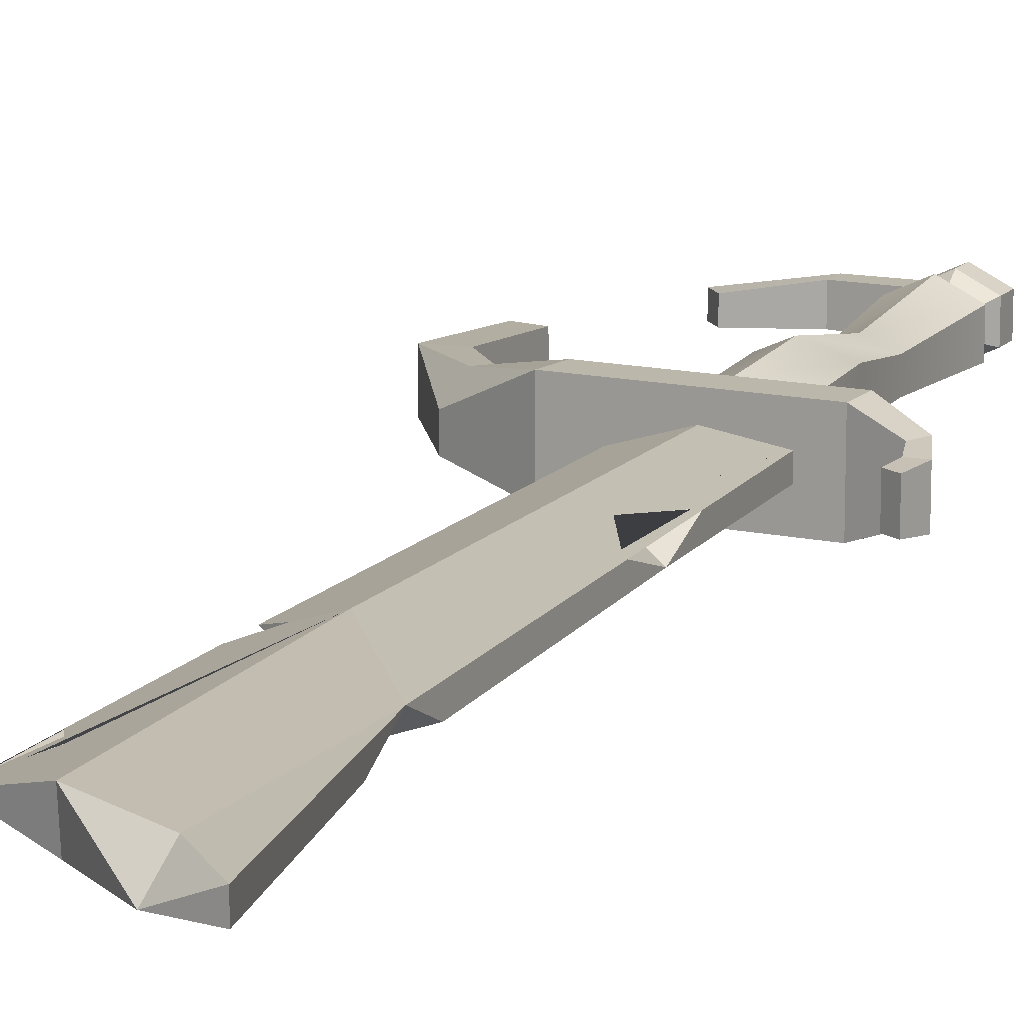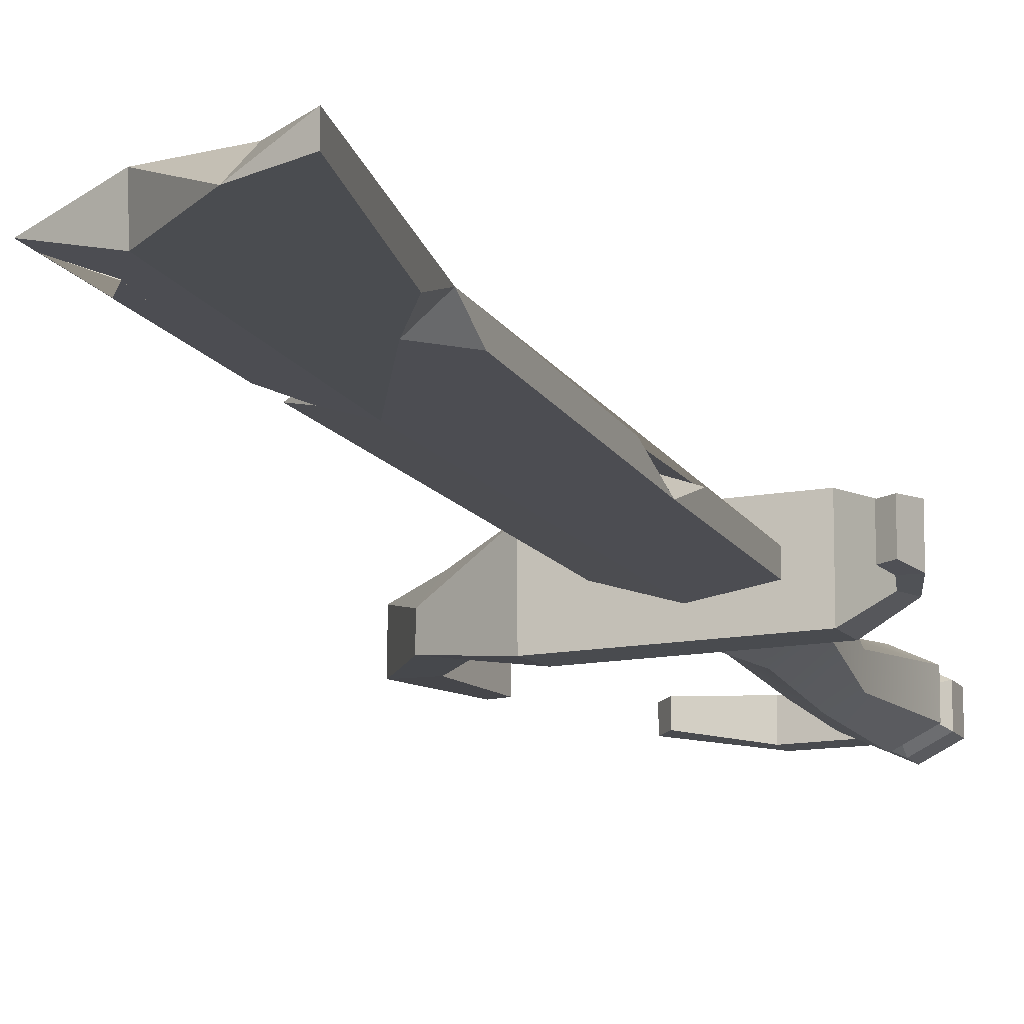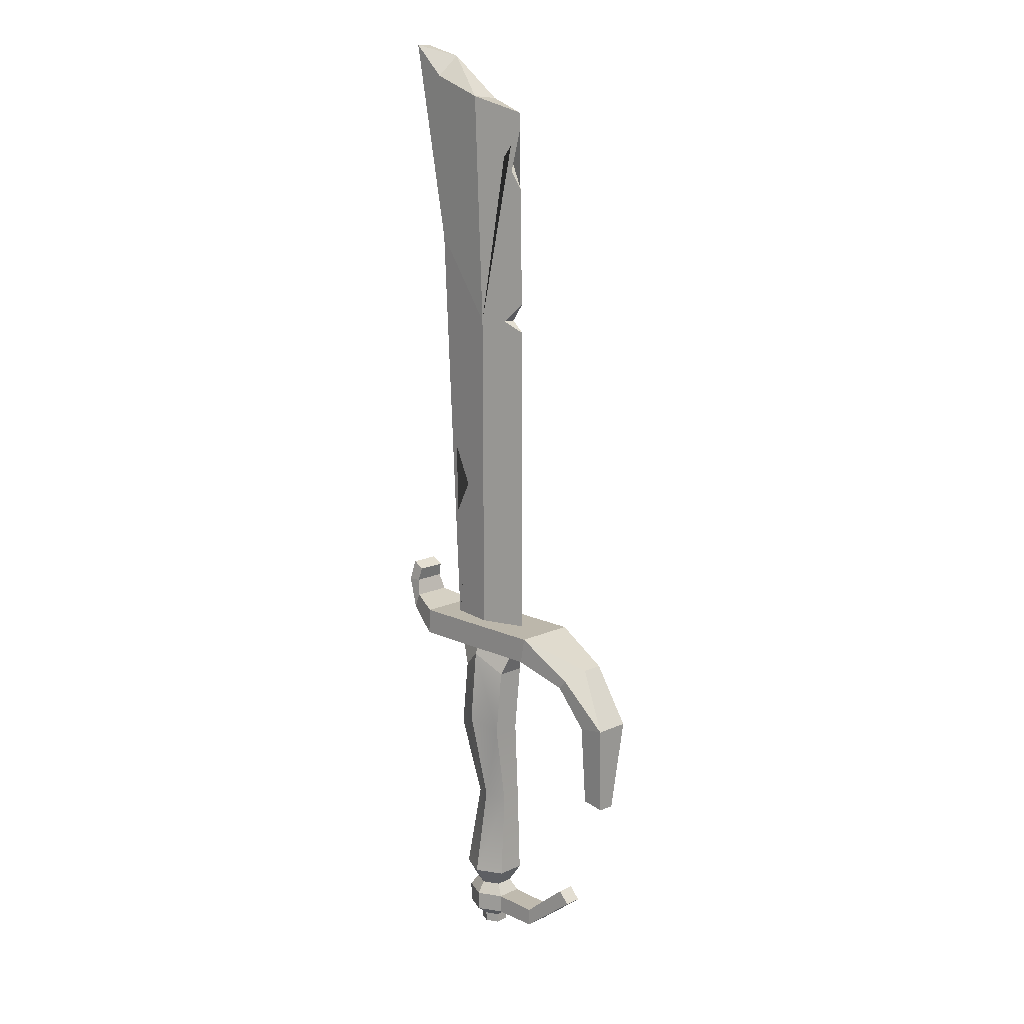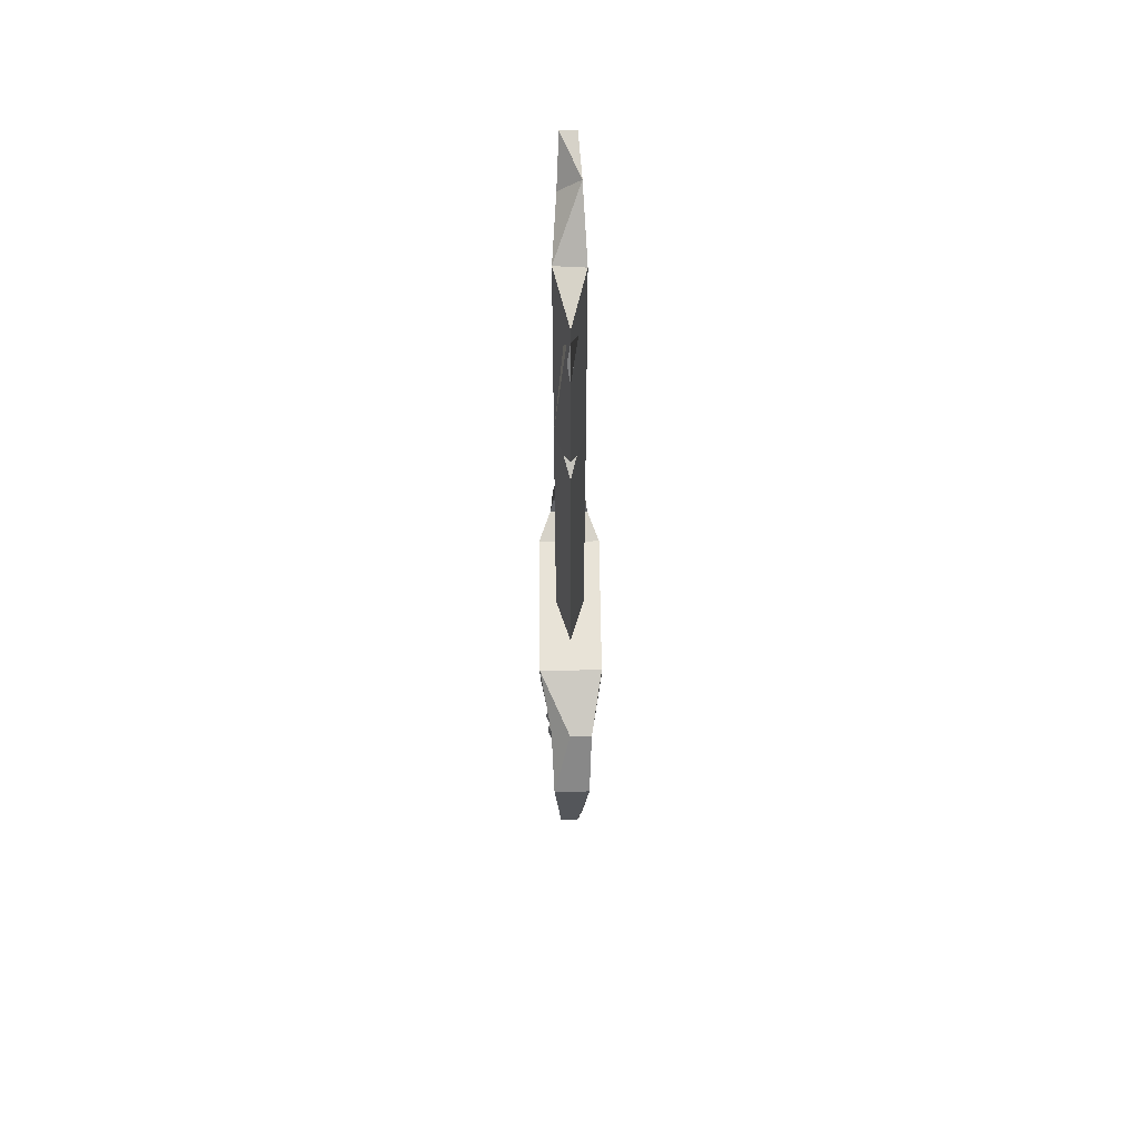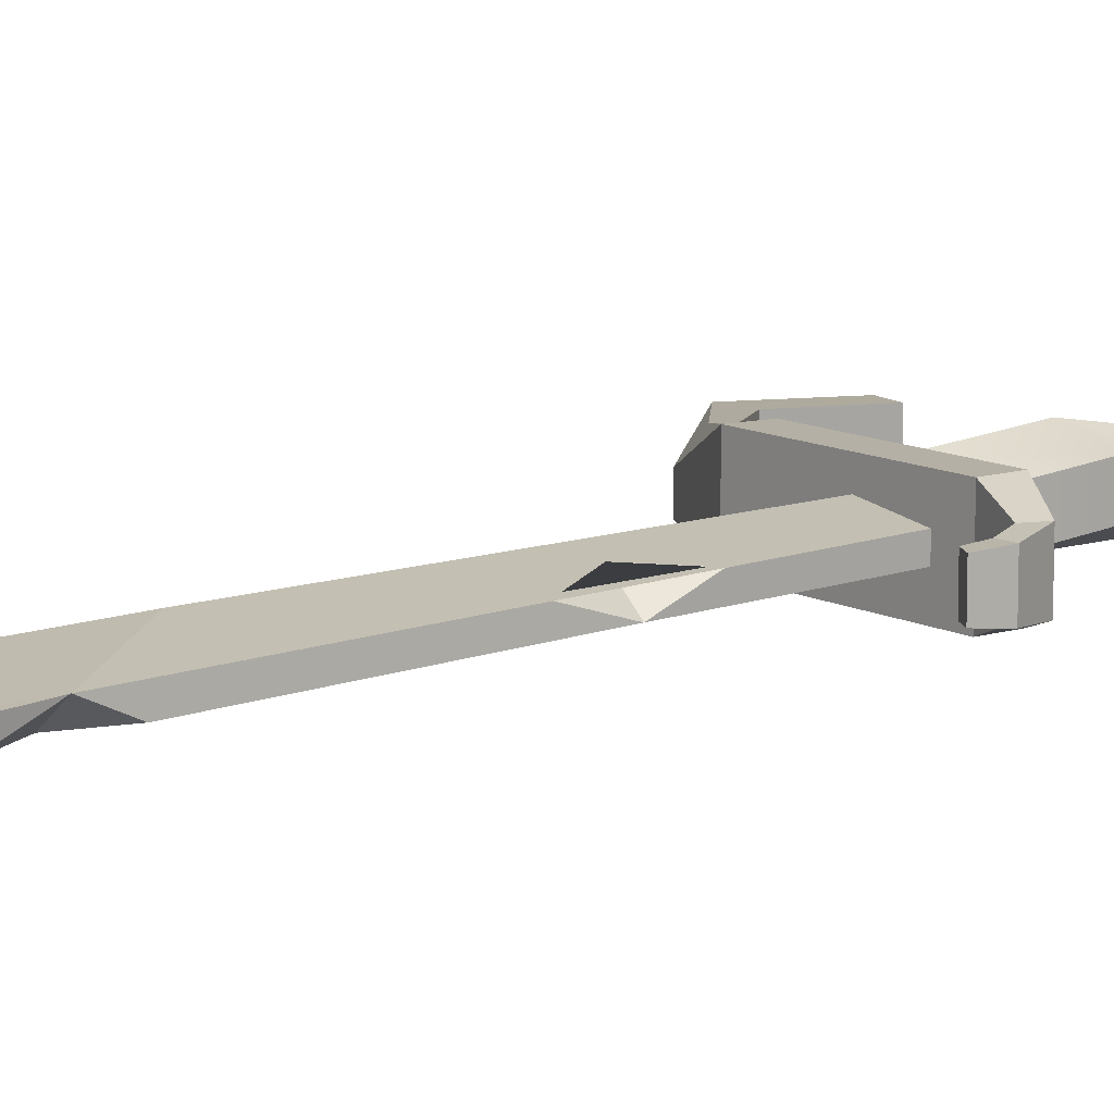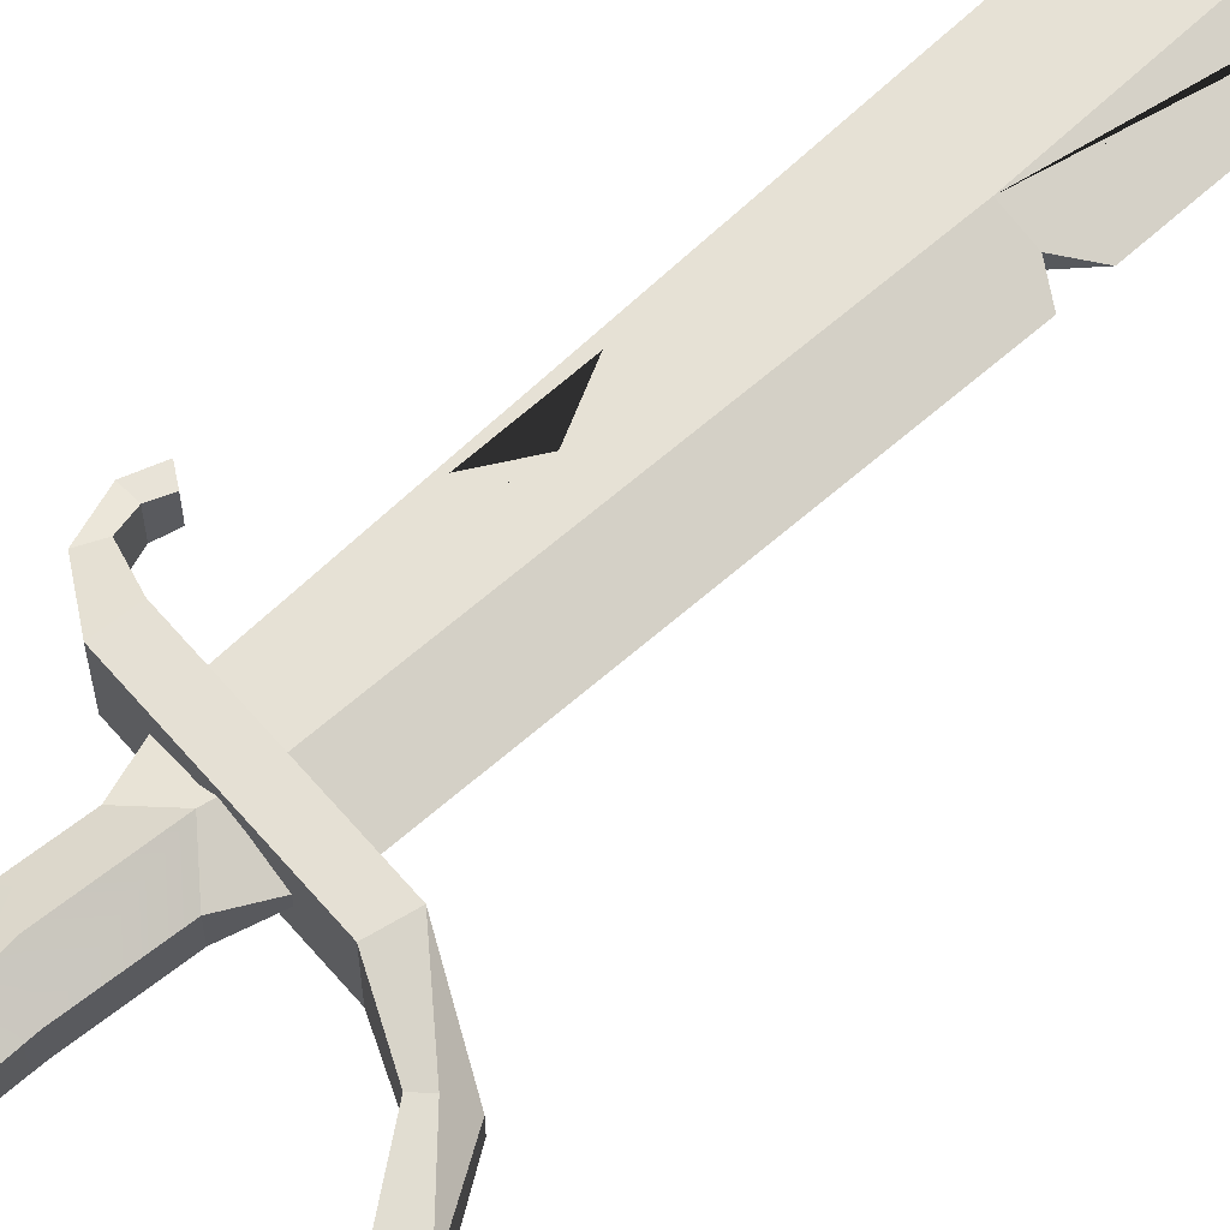
<metadata>
{"format":"obj","ext":"obj","renderer":"f3d","projection":"perspective","resolution":1024,"background":"white","views":[{"elev":14.4,"azim":-154.5,"up":"+Z"},{"elev":-14.0,"azim":-157.8,"up":"+Z"},{"elev":14.4,"azim":45.1,"up":"+Y"},{"elev":62.2,"azim":89.3,"up":"+Y"},{"elev":11.7,"azim":-129.4,"up":"+Z"},{"elev":65.8,"azim":49.0,"up":"+Z"}]}
</metadata>
<code>
v 0.01432 -0.1214 0.009346
v 0.1233 0.06378 0.01272
v 0.01432 -0.1079 0.009346
v 0.1044 0.06138 0.01272
v 0.01432 -0.1079 -0.009346
v 0.1044 0.06138 -0.01272
v 0.01432 -0.1214 -0.009346
v 0.1233 0.06378 -0.01272
v 0.04604 -0.1089 -0.009079
v 0.04604 -0.1089 0.009079
v 0.04604 -0.1214 0.009079
v 0.04604 -0.1214 -0.009079
v 0.08492 -0.09123 0.00621
v 0.0771 -0.08279 0.00621
v 0.0771 -0.08279 -0.00621
v 0.08492 -0.09123 -0.00621
v 0.09639 0.1025 -0.01453
v 0.09639 0.1025 0.000954
v 0.08309 0.08891 -0.01453
v 0.08309 0.08891 0.01453
v 0.05297 0.1218 -0.02227
v 0.05297 0.1218 0.02227
v 0.04962 0.1032 -0.02227
v 0.04962 0.1032 0.02227
v -0.05249 0.122 -0.02227
v -0.05249 0.122 0.02227
v -0.05341 0.1032 -0.02227
v -0.05341 0.1032 0.02227
v -0.07434 0.1282 -0.01373
v -0.07434 0.1282 0.01373
v -0.07884 0.1178 -0.01373
v -0.07884 0.1178 0.01373
v -0.0218 -0.0871 0.01035
v 0.01615 -0.0871 0.01035
v -0.0218 0.08197 0.01035
v 0.01615 0.08197 0.01035
v -0.0218 0.08197 -0.01035
v 0.01615 0.08197 -0.01035
v -0.0218 -0.0871 -0.01035
v 0.01615 -0.0871 -0.01035
v -0.002823 0.09671 -0.01951
v -0.002823 0.09671 0.01951
v -0.002823 -0.0871 0.01951
v -0.002823 -0.0871 -0.01951
v -0.002972 0.1164 -0.01013
v -0.002972 0.1164 0.01013
v 0.02893 0.1164 0
v -0.03487 0.1164 0.005371
v -0.03487 0.1164 -0.005371
v -0.002823 -0.09978 0.01196
v -0.002823 -0.09978 -0.01196
v 0.008808 -0.09978 -0.00634
v 0.008808 -0.09978 0.00634
v -0.01445 -0.09978 -0.00634
v -0.01445 -0.09978 0.00634
v -0.002823 -0.1079 0.01762
v -0.002823 -0.1079 -0.01762
v -0.01997 -0.1079 -0.009346
v -0.01997 -0.1079 0.009346
v -0.002823 -0.1214 0.01762
v -0.002823 -0.1214 -0.01762
v -0.01997 -0.1214 -0.009346
v -0.01997 -0.1214 0.009346
v -0.002823 -0.1284 0.008919
v -0.002823 -0.1284 -0.008919
v 0.005852 -0.1284 -0.00473
v 0.005852 -0.1284 0.00473
v -0.0115 -0.1284 -0.00473
v -0.0115 -0.1284 0.00473
v -0.002823 -0.135 0.008919
v -0.002823 -0.135 -0.008919
v 0.005852 -0.135 -0.00473
v 0.005852 -0.135 0.00473
v -0.0115 -0.135 -0.00473
v -0.0115 -0.135 0.00473
v 0.08909 0.09504 0.01453
v 0.1203 -0.000721 0.008118
v 0.1044 0.001832 0.008171
v 0.1044 0.001269 -0.008156
v 0.1137 2.7e-05 -0.008125
v 0.1203 -0.001141 -0.004059
v -0.0768 0.5578 -0.005371
v -0.0768 0.5578 0.005371
v -0.04998 0.4168 0.005371
v -0.003483 0.3573 0.01013
v 0.01447 0.358 0.004425
v -0.003483 0.3573 -0.01013
v -0.07751 0.1395 -0.0116
v -0.07751 0.1395 0.0116
v -0.08674 0.1389 -0.0116
v -0.08674 0.1389 0.0116
v -0.07462 0.1492 -0.01017
v -0.07462 0.1492 0.01017
v -0.08266 0.1538 -0.01017
v -0.08266 0.1538 0.01017
v -0.05422 0.4481 -0.005371
v -0.03505 0.4174 -0.006996
v -0.04916 0.3942 -0.005371
v -0.03965 0.2295 -0.005371
v -0.03858 0.2001 0.005371
v -0.04083 0.2624 0.005371
v -0.02219 0.228 0.007965
v 0.02813 0.3713 0
v 0.0284 0.3505 0
v 0.01529 0.3581 -0.004166
v 0.02542 0.5106 0
v -0.01041 0.5217 0.01013
v -0.01034 0.5198 -0.01013
v -0.04831 0.55 -0.007507
v -0.07669 0.5577 0.005379
v -0.05168 0.5356 0.00708
v 0.02658 0.4562 0
v 0.02565 0.4979 0
v 0.01341 0.4784 0.003899
v 0.01031 0.4832 -0.004723
v -0.01409 -0.02557 0.004189
v -0.00032 -0.02202 0.01084
v 0.01345 -0.02557 0.004189
v 0.01345 -0.02557 -0.01083
v -0.00032 -0.02202 -0.01748
v -0.01409 -0.02557 -0.01083
v 0.01498 0.03449 -0.0065
v 0.01498 0.03449 0.01419
v -0.003994 0.04427 0.02336
v -0.02297 0.03449 0.01419
v -0.02297 0.03449 -0.0065
v -0.003994 0.04427 -0.01566
f 10 11 13 14
f 9 10 14 15
f 12 9 15 16
f 11 12 16 13
f 93 92 94 95
f 3 10 9 5
f 1 11 10 3
f 7 12 11 1
f 5 9 12 7
f 8 81 80
f 8 6 19 17
f 6 4 20 19
f 76 2 18
f 17 19 23 21
f 19 20 24 23
f 22 76 18
f 22 21 25 26
f 21 23 27 25
f 23 24 28 27
f 24 22 26 28
f 26 25 29 30
f 25 27 31 29
f 27 28 32 31
f 28 26 30 32
f 2 8 17 18
f 22 18 17 21
f 8 80 79 6
f 123 124 117 118
f 119 120 127 122
f 70 71 72 73
f 118 119 122 123
f 121 116 125 126
f 116 117 124 125
f 74 71 70 75
f 126 127 120 121
f 42 36 47 46
f 36 38 47
f 38 41 45 47
f 35 42 46 48
f 41 37 49 45
f 37 35 48 49
f 44 40 52 51
f 40 34 53 52
f 34 43 50 53
f 39 44 51 54
f 43 33 55 50
f 33 39 54 55
f 51 52 5 57
f 52 53 3 5
f 53 50 56 3
f 54 51 57 58
f 50 55 59 56
f 55 54 58 59
f 57 5 7 61
f 3 56 60 1
f 58 57 61 62
f 56 59 63 60
f 59 58 62 63
f 61 7 66 65
f 7 1 67 66
f 1 60 64 67
f 62 61 65 68
f 60 63 69 64
f 63 62 68 69
f 65 66 72 71
f 66 67 73 72
f 67 64 70 73
f 68 65 71 74
f 64 69 75 70
f 69 68 74 75
f 20 76 22 24
f 2 76 20 4
f 78 77 2 4
f 79 78 4 6
f 77 81 8 2
f 84 111 110 83
f 96 97 84
f 48 46 85 84 101 102 100
f 104 105 86
f 97 98 84
f 30 29 88 89
f 29 31 90 88
f 31 32 91 90
f 32 30 89 91
f 89 88 92 93
f 88 90 94 92
f 90 91 95 94
f 91 89 93 95
f 86 105 103
f 45 49 99 98 97 87
f 99 101 84 98
f 96 84 83 82
f 49 48 100 99
f 99 102 101
f 99 100 102
f 85 86 103 112 114 113 106 107
f 46 47 104 86 85
f 47 45 87 105 104
f 103 105 87 108 106 113 115 112
f 87 97 109 108
f 83 110 109
f 108 107 106
f 109 107 108
f 83 109 82
f 110 111 109
f 109 111 107
f 84 85 107 111
f 109 97 96 82
f 112 115 114
f 114 115 113
f 14 13 16 15
f 78 80 81 77
f 78 79 80
f 33 43 117 116
f 118 117 43 34
f 34 40 119 118
f 44 120 119 40
f 121 120 44 39
f 39 33 116 121
f 123 122 38 36
f 42 124 123 36
f 125 124 42 35
f 126 125 35 37
f 37 41 127 126
f 122 127 41 38

</code>
